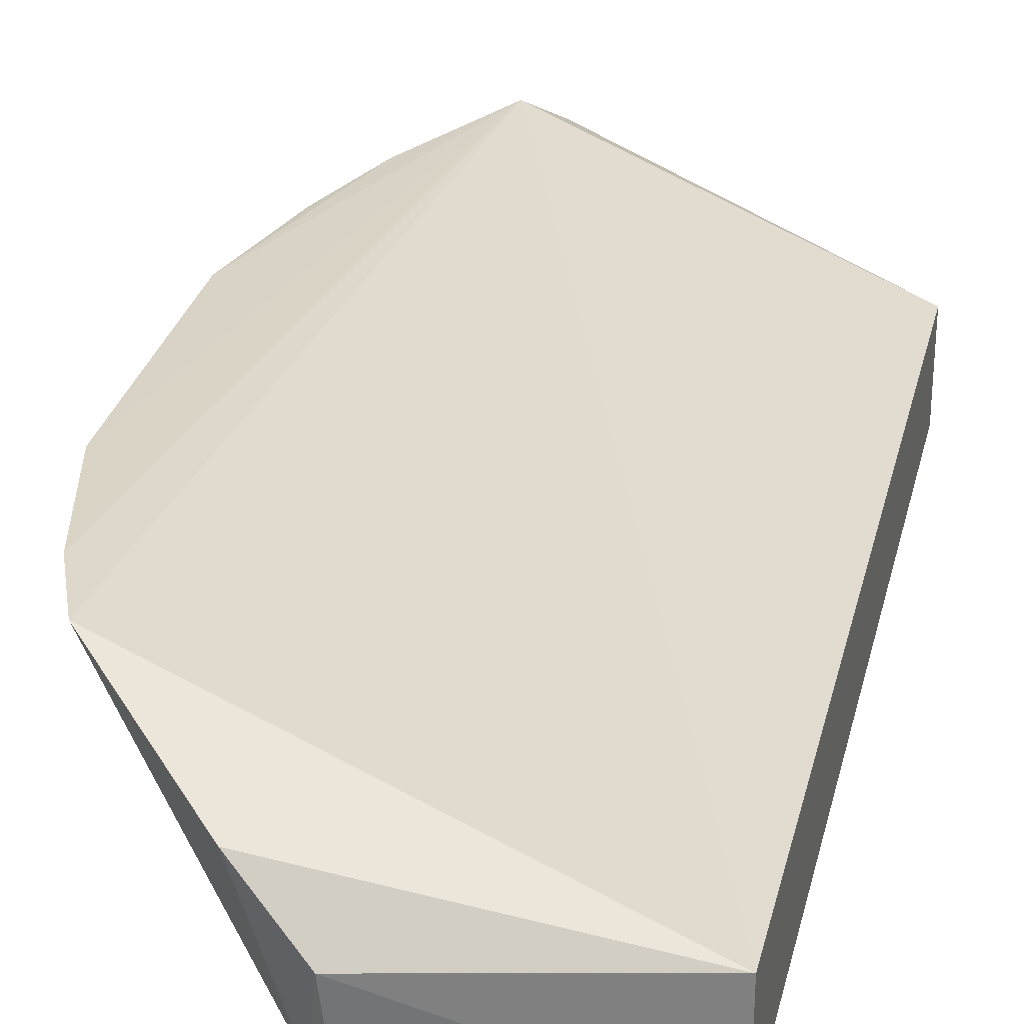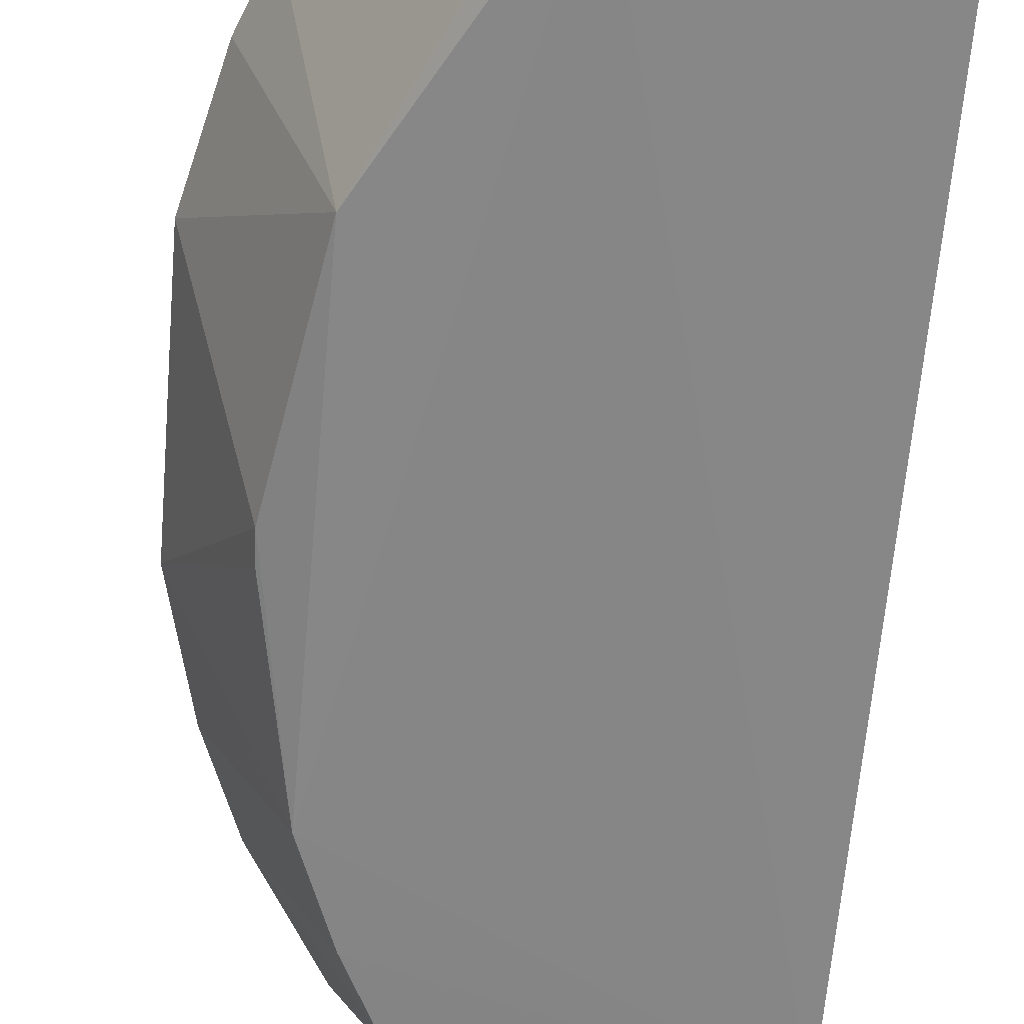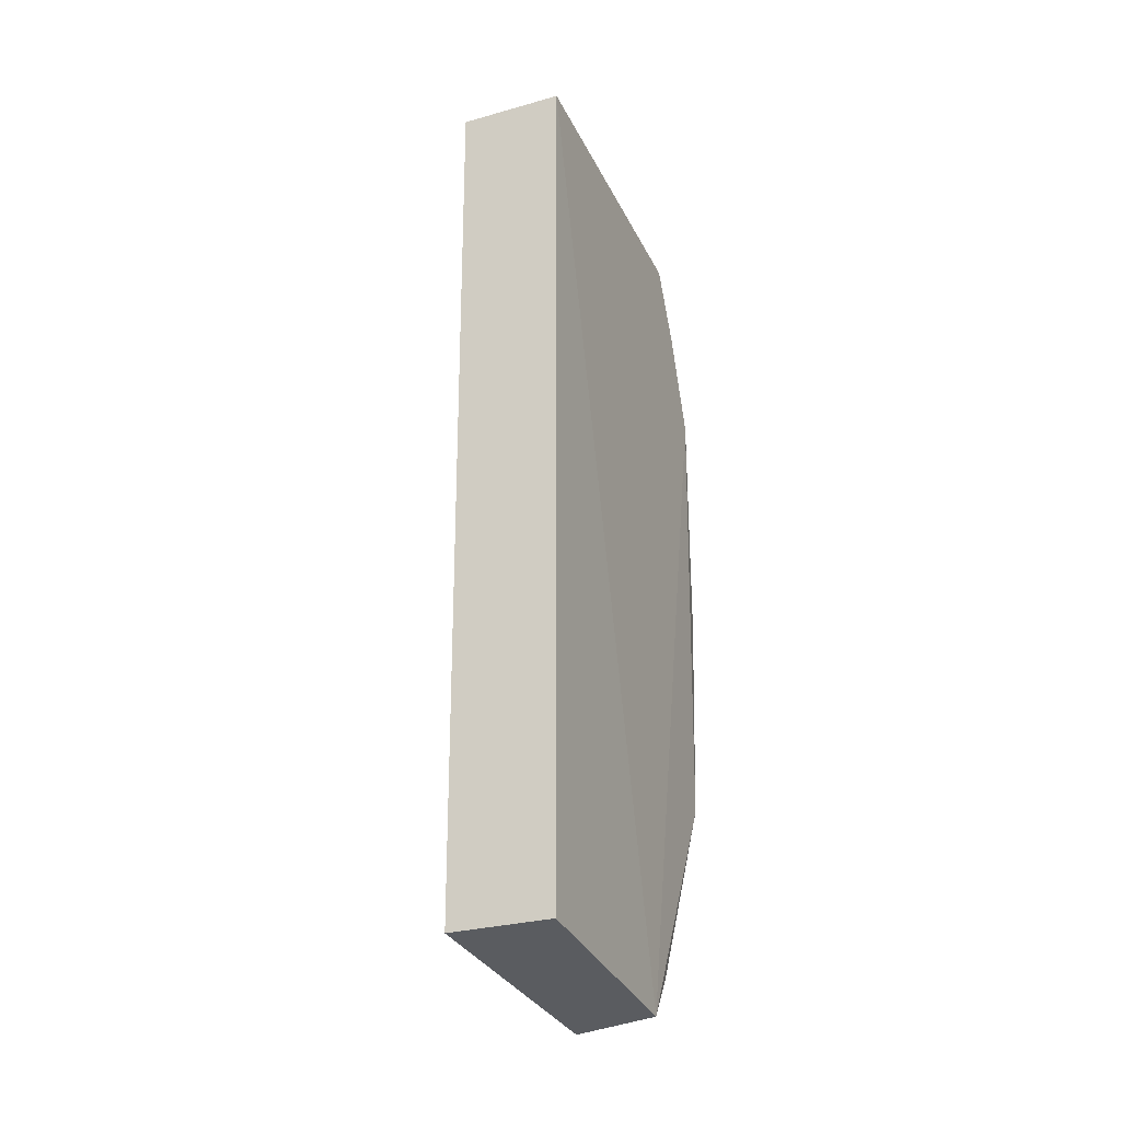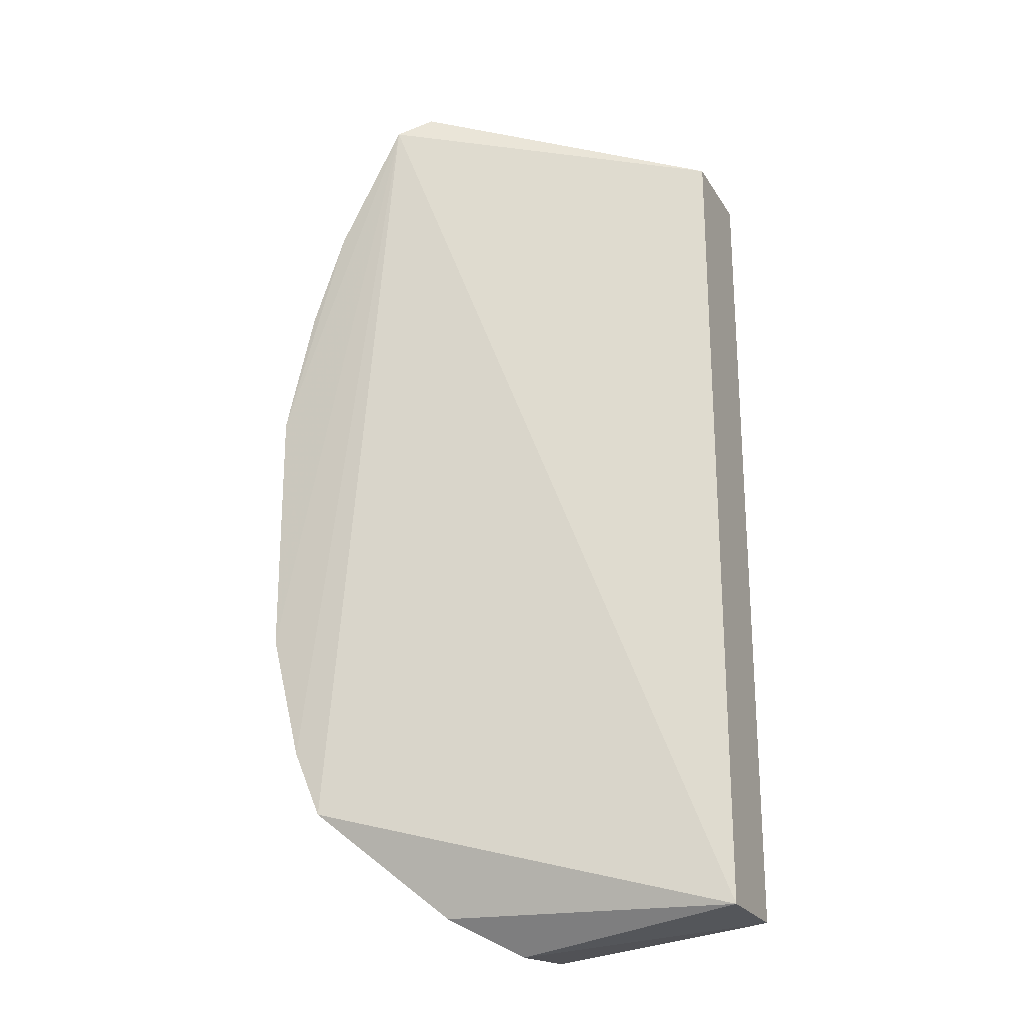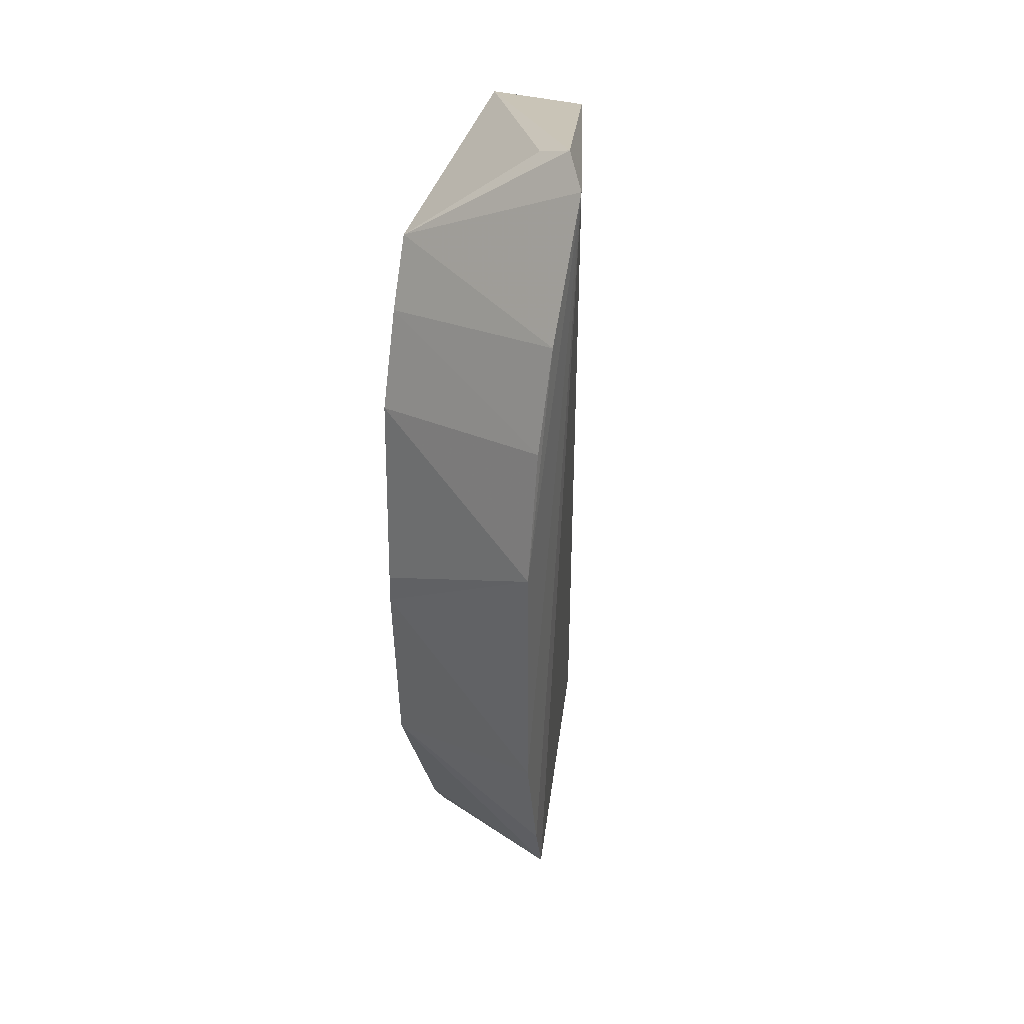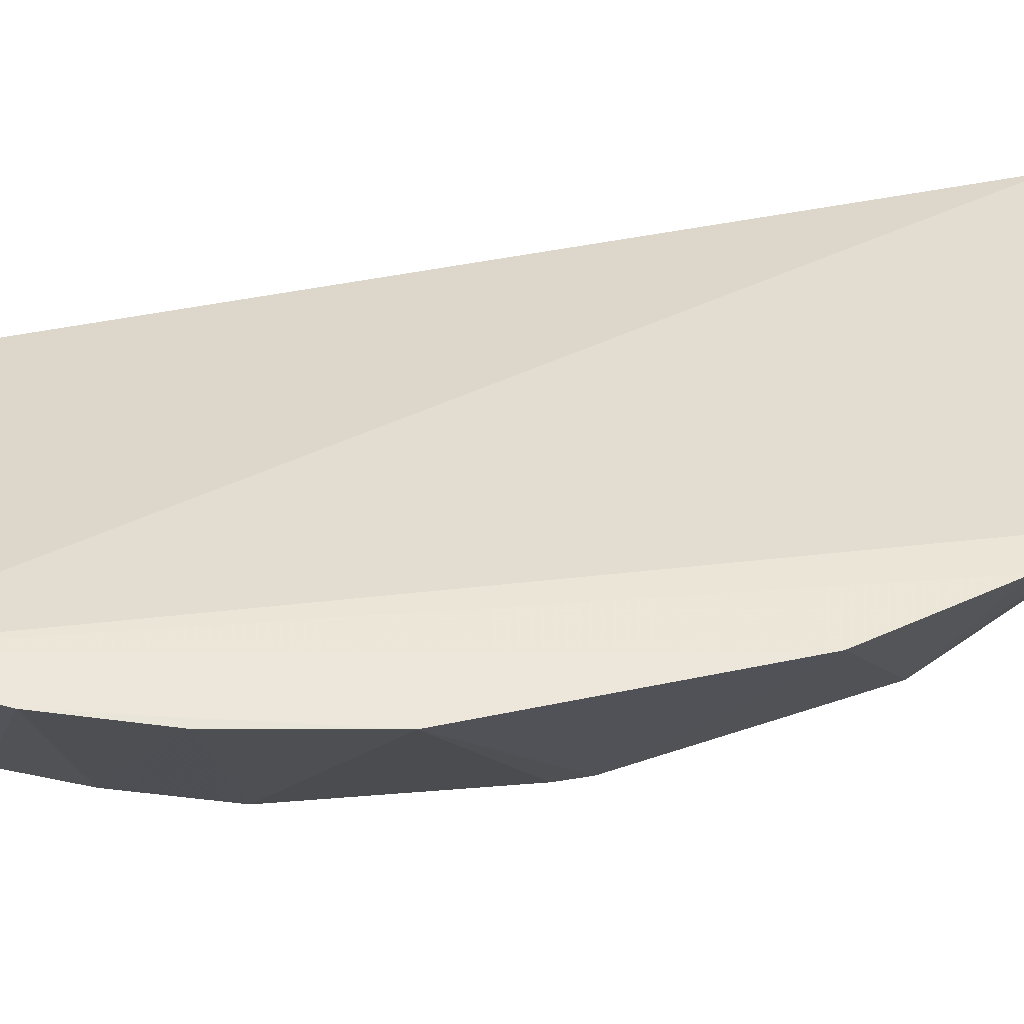
<metadata>
{"format":"obj","ext":"obj","renderer":"f3d","projection":"perspective","resolution":1024,"background":"white","views":[{"elev":29.0,"azim":13.1,"up":"+Z"},{"elev":-62.5,"azim":-4.6,"up":"+Z"},{"elev":-27.1,"azim":113.9,"up":"+Y"},{"elev":-23.5,"azim":24.2,"up":"+Y"},{"elev":37.4,"azim":-71.2,"up":"+Y"},{"elev":48.4,"azim":-102.8,"up":"+Z"}]}
</metadata>
<code>
v -0.1888 -0.2026 -0.4549
v -0.1888 -0.2026 -0.5
v -0.1888 0.1762 -0.4549
v -0.3273 0.2233 -0.4183
v -0.3883 -0.1229 -0.4101
v -0.3239 0.1681 -0.4956
v -0.3418 0.213 -0.4086
v -0.2937 -0.2167 -0.4625
v -0.1888 0.1762 -0.5
v -0.376 -0.1531 -0.4114
v -0.4036 0.05335 -0.4104
v -0.3526 -0.1056 -0.4956
v -0.317 0.2154 -0.4347
v -0.3223 -0.2007 -0.4407
v -0.3734 0.156 -0.41
v -0.403 -0.06448 -0.4101
v -0.2905 -0.2139 -0.4988
v -0.37 0.008514 -0.4906
v -0.3548 0.09509 -0.4956
v -0.299 -0.2097 -0.4956
v -0.3706 -0.00461 -0.4906
v -0.3389 0.1377 -0.4956
v -0.3897 0.1121 -0.4108
v -0.3103 -0.1927 -0.4956
f 1 2 3
f 7 1 3
f 7 3 4
f 7 4 6
f 8 2 1
f 9 3 2
f 9 4 3
f 10 7 5
f 10 1 7
f 12 10 5
f 13 9 6
f 13 6 4
f 13 4 9
f 14 8 1
f 14 1 10
f 15 11 7
f 15 7 6
f 16 5 7
f 16 7 11
f 16 12 5
f 17 2 8
f 17 9 2
f 19 18 11
f 19 17 12
f 19 9 17
f 20 17 8
f 20 8 14
f 20 14 10
f 21 16 11
f 21 11 18
f 21 12 16
f 21 19 12
f 21 18 19
f 22 15 6
f 22 6 9
f 22 9 19
f 23 19 11
f 23 11 15
f 23 22 19
f 23 15 22
f 24 20 10
f 24 10 12
f 24 12 17
f 24 17 20

</code>
